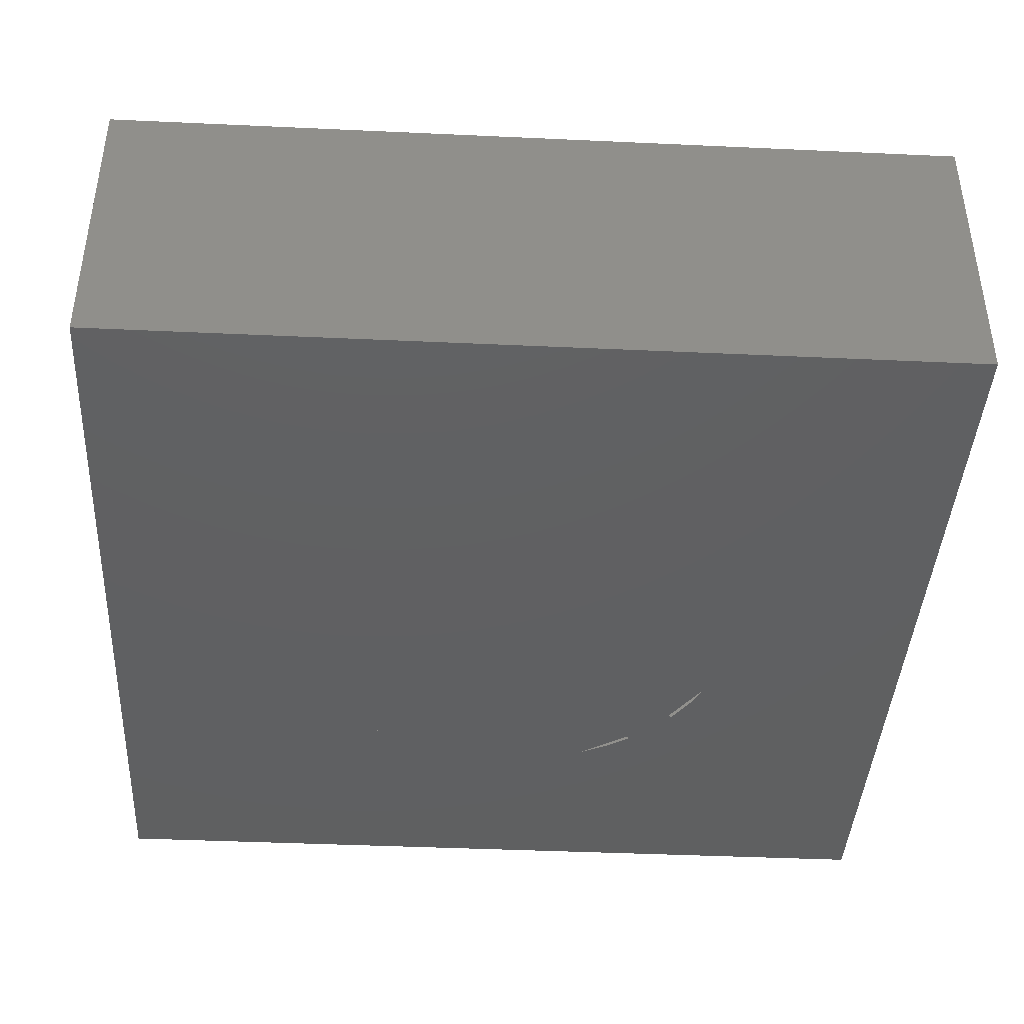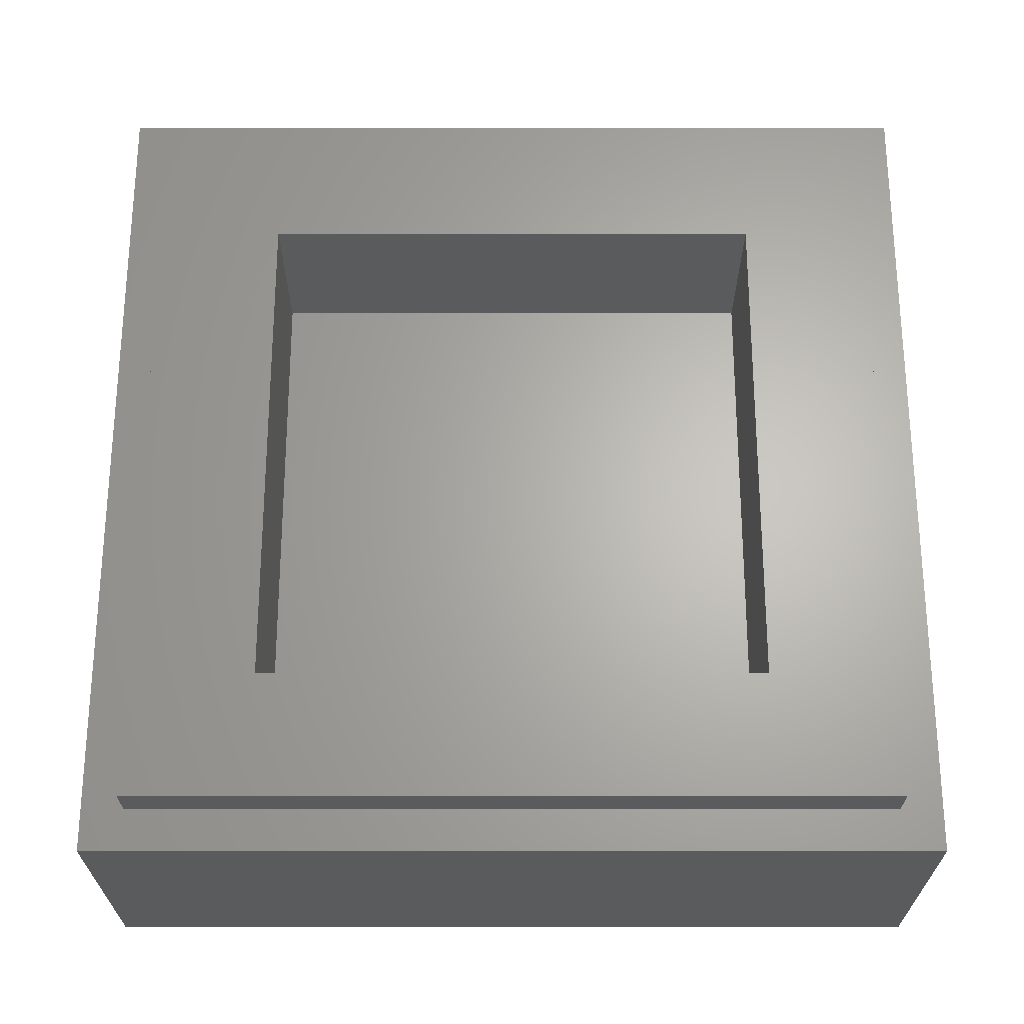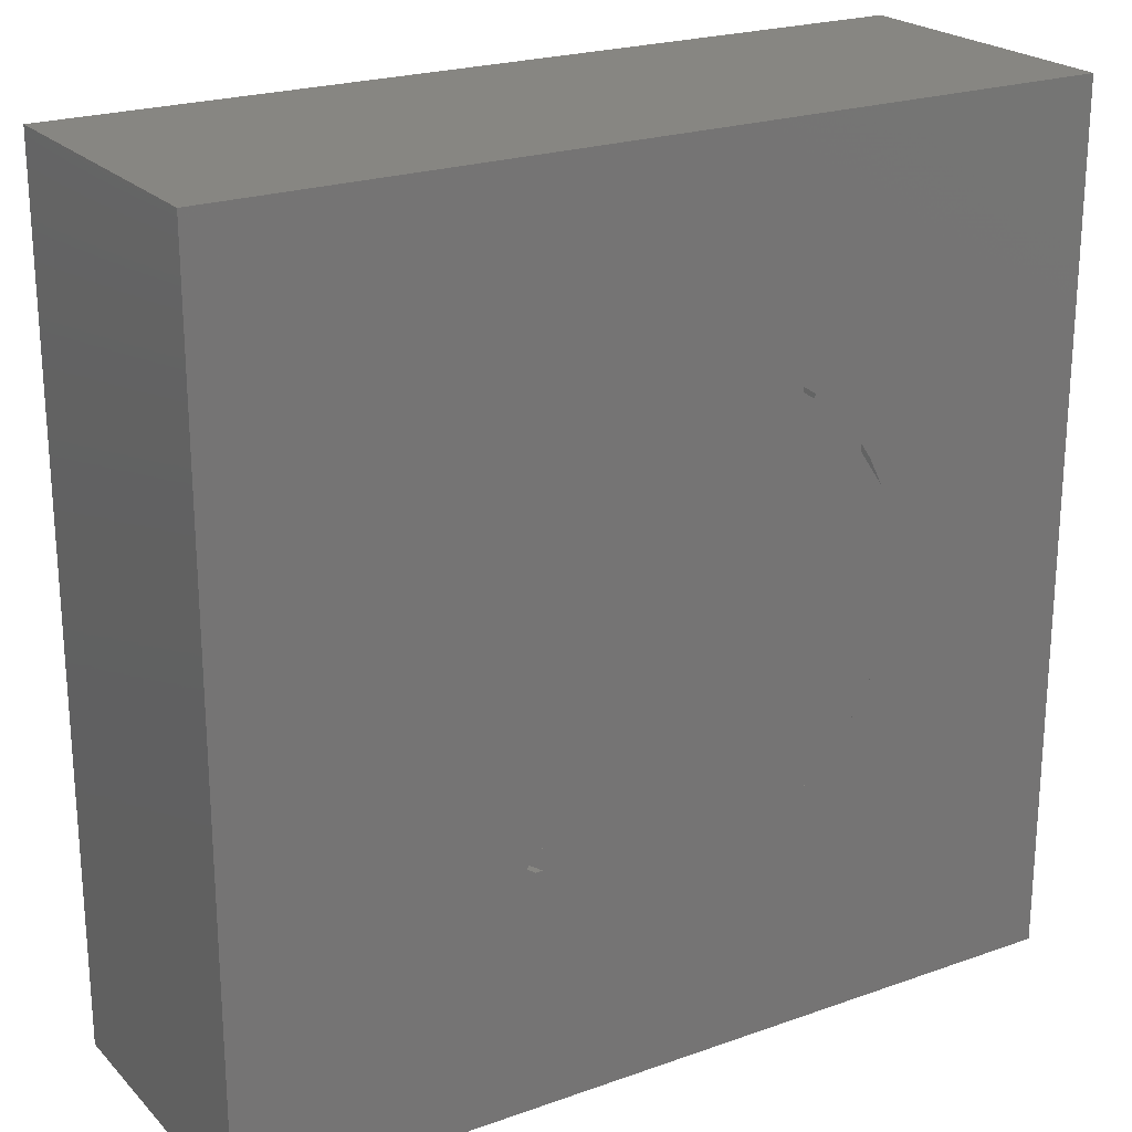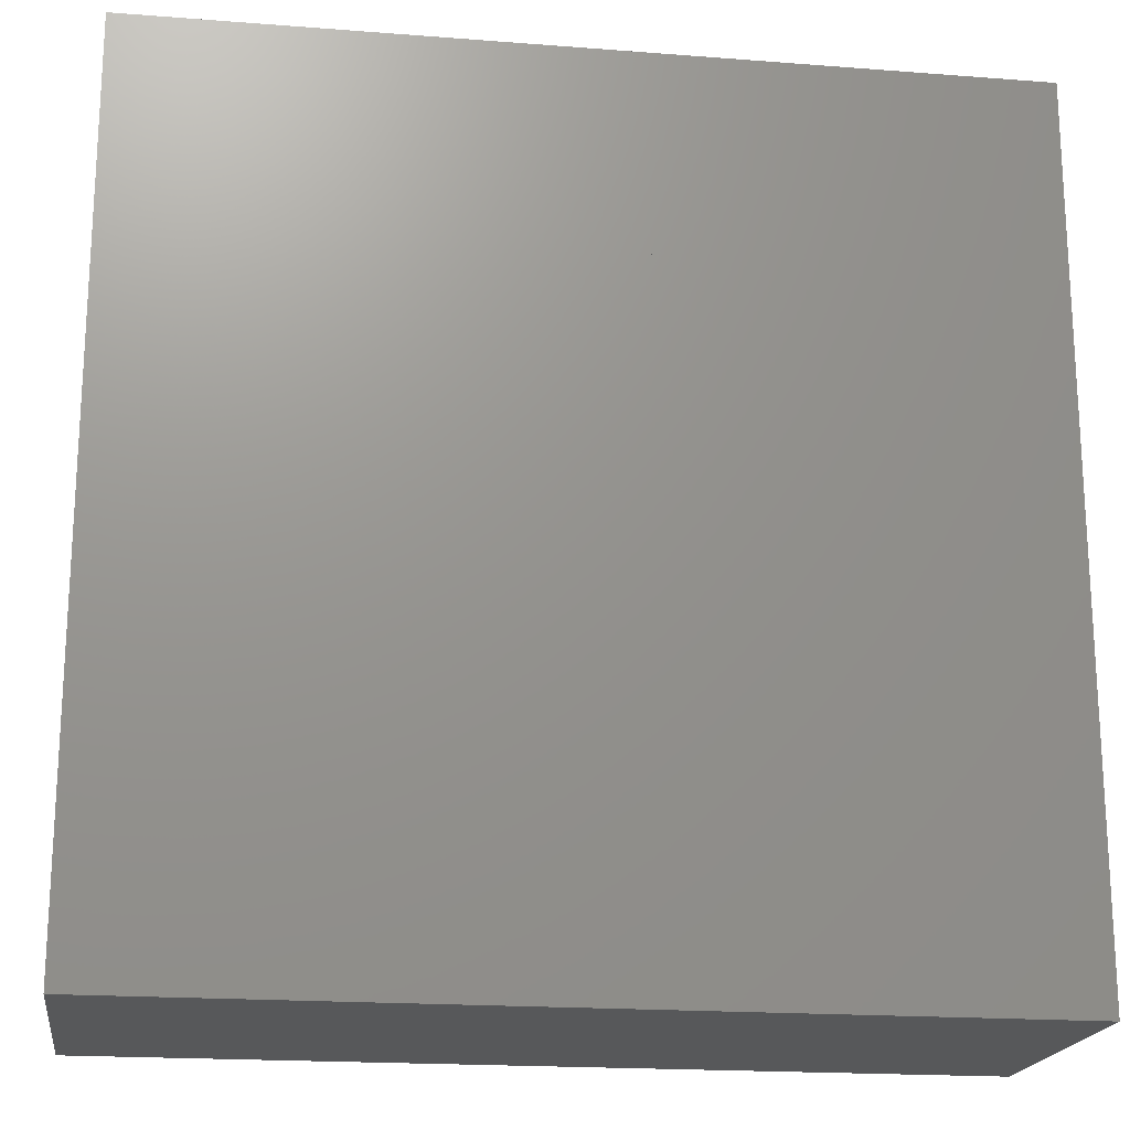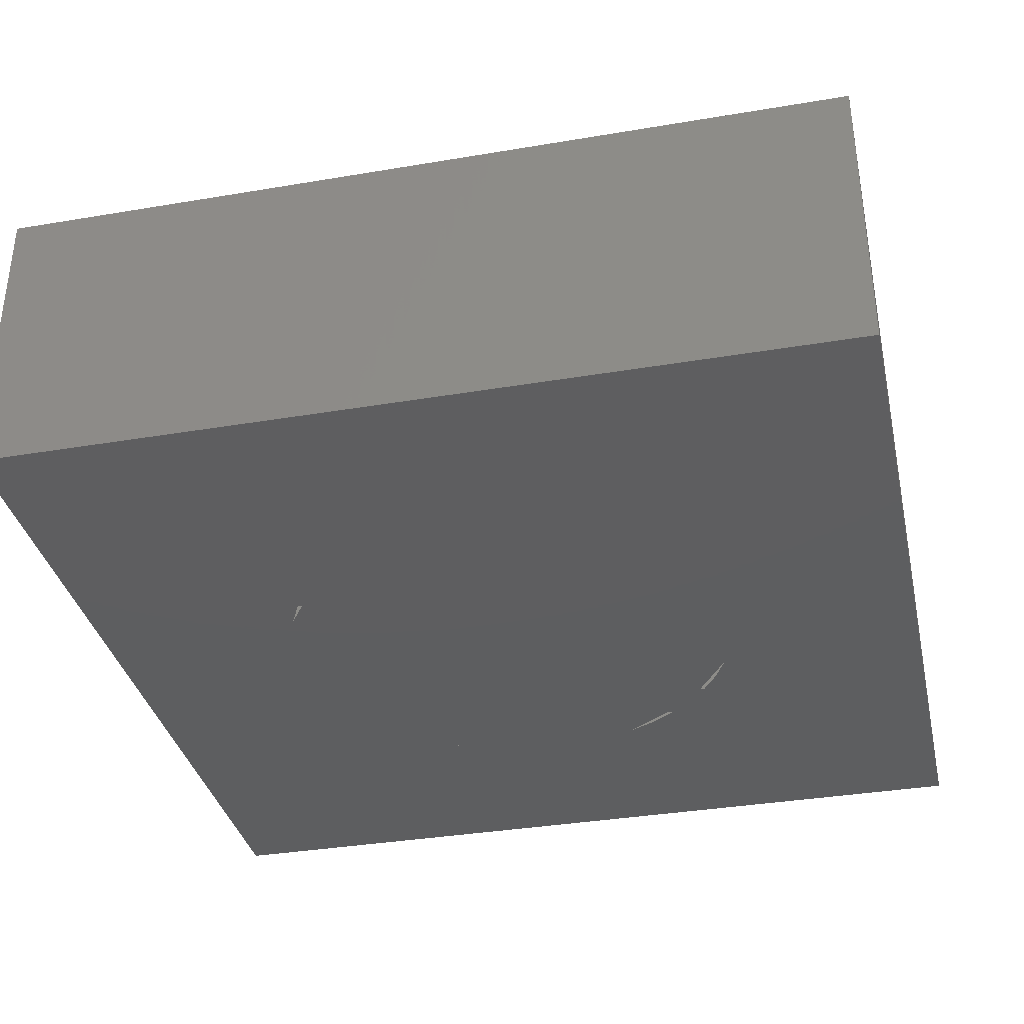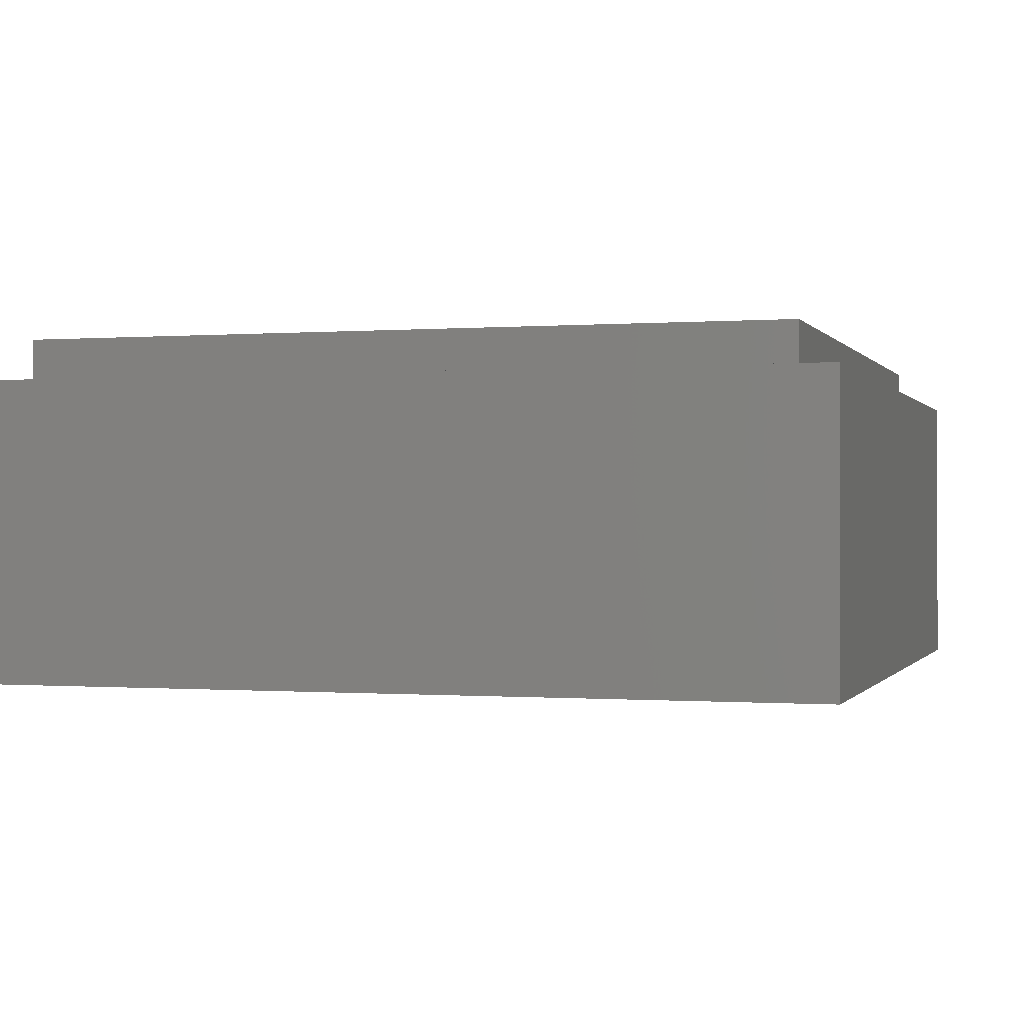
<metadata>
{"format":"stl","ext":"stl","renderer":"f3d","projection":"perspective","resolution":1024,"background":"white","views":[{"elev":-41.2,"azim":-93.2,"up":"+Y"},{"elev":65.0,"azim":-180.0,"up":"+Y"},{"elev":22.5,"azim":-31.4,"up":"+Z"},{"elev":-19.2,"azim":-8.3,"up":"+Z"},{"elev":-35.4,"azim":102.6,"up":"+Y"},{"elev":-0.3,"azim":16.7,"up":"+Y"}]}
</metadata>
<code>
# stl→obj: 248 verts, 416 faces
v -4 2.8 4
v -4 0 4
v 4 0 4
v 4 2.8 4
v -4 2.8 -4
v -4 0 -4
v 4 2.8 -4
v 4 0 -4
v -2.4 1.6 2.4
v 2.4 1.6 2.4
v 2.4 1.6 -2.4
v -2.4 1.6 -2.4
v -2.4 3.2 2.4
v 2.4 3.2 2.4
v -2.4 3.2 -2.4
v 2.4 3.2 -2.4
v -3.6 3.2 3.6
v -3.6 2.8 3.6
v 3.6 2.8 3.6
v 3.6 3.2 3.6
v -3.6 3.2 -3.6
v -3.6 2.8 -3.6
v 3.6 3.2 -3.6
v 3.6 2.8 -3.6
v 2.4 0 0
v 2.379 0 0.3132
v 2.181 0 0.2871
v 2.2 0 0
v 2.318 0 0.6211
v 2.125 0 0.5694
v 2.217 0 0.9185
v 2.033 0 0.8419
v 2.078 0 1.2
v 1.905 0 1.1
v 1.904 0 1.461
v 1.746 0 1.339
v 1.697 0 1.697
v 1.556 0 1.556
v 1.461 0 1.904
v 1.339 0 1.746
v 1.2 0 2.078
v 1.1 0 1.905
v 0.9185 0 2.217
v 0.8419 0 2.033
v 0.6211 0 2.318
v 0.5694 0 2.125
v 0.3132 0 2.379
v 0.2871 0 2.181
v 0 0 2.4
v 0 0 2.2
v -0.3132 0 2.379
v -0.2871 0 2.181
v -0.6211 0 2.318
v -0.5694 0 2.125
v -0.9185 0 2.217
v -0.8419 0 2.033
v -1.2 0 2.078
v -1.1 0 1.905
v -1.461 0 1.904
v -1.339 0 1.746
v -1.697 0 1.697
v -1.556 0 1.556
v -1.904 0 1.461
v -1.746 0 1.339
v -2.078 0 1.2
v -1.905 0 1.1
v -2.217 0 0.9185
v -2.033 0 0.8419
v -2.318 0 0.6211
v -2.125 0 0.5694
v -2.379 0 0.3132
v -2.181 0 0.2871
v -2.4 0 0
v -2.2 0 0
v -2.379 0 -0.3132
v -2.181 0 -0.2871
v -2.318 0 -0.6211
v -2.125 0 -0.5694
v -2.217 0 -0.9185
v -2.033 0 -0.8419
v -2.078 0 -1.2
v -1.905 0 -1.1
v -1.904 0 -1.461
v -1.746 0 -1.339
v -1.697 0 -1.697
v -1.556 0 -1.556
v -1.461 0 -1.904
v -1.339 0 -1.746
v -1.2 0 -2.078
v -1.1 0 -1.905
v -0.9185 0 -2.217
v -0.8419 0 -2.033
v -0.6211 0 -2.318
v -0.5694 0 -2.125
v -0.3132 0 -2.379
v -0.2871 0 -2.181
v 0 0 -2.4
v 0 0 -2.2
v 0.3132 0 -2.379
v 0.2871 0 -2.181
v 0.6211 0 -2.318
v 0.5694 0 -2.125
v 0.9185 0 -2.217
v 0.8419 0 -2.033
v 1.2 0 -2.078
v 1.1 0 -1.905
v 1.461 0 -1.904
v 1.339 0 -1.746
v 1.697 0 -1.697
v 1.556 0 -1.556
v 1.904 0 -1.461
v 1.746 0 -1.339
v 2.078 0 -1.2
v 1.905 0 -1.1
v 2.217 0 -0.9185
v 2.033 0 -0.8419
v 2.318 0 -0.6211
v 2.125 0 -0.5694
v 2.379 0 -0.3132
v 2.181 0 -0.2871
v 2.8 0 0
v 2.776 0 0.3654
v 2.704 0 0.7246
v 2.587 0 1.072
v 2.425 0 1.4
v 2.221 0 1.705
v 1.98 0 1.98
v 1.705 0 2.221
v 1.4 0 2.425
v 1.072 0 2.587
v 0.7246 0 2.704
v 0.3654 0 2.776
v 0 0 2.8
v -0.3654 0 2.776
v -0.7246 0 2.704
v -1.072 0 2.587
v -1.4 0 2.425
v -1.705 0 2.221
v -1.98 0 1.98
v -2.221 0 1.705
v -2.425 0 1.4
v -2.587 0 1.072
v -2.704 0 0.7246
v -2.776 0 0.3654
v -2.8 0 0
v -2.776 0 -0.3654
v -2.704 0 -0.7246
v -2.587 0 -1.072
v -2.425 0 -1.4
v -2.221 0 -1.705
v -1.98 0 -1.98
v -1.705 0 -2.221
v -1.4 0 -2.425
v -1.072 0 -2.587
v -0.7246 0 -2.704
v -0.3654 0 -2.776
v 0 0 -2.8
v 0.3654 0 -2.776
v 0.7246 0 -2.704
v 1.072 0 -2.587
v 1.4 0 -2.425
v 1.705 0 -2.221
v 1.98 0 -1.98
v 2.221 0 -1.705
v 2.425 0 -1.4
v 2.587 0 -1.072
v 2.704 0 -0.7246
v 2.776 0 -0.3654
v 3 0 0
v 2.974 0 0.3915
v 2.898 0 0.7764
v 2.772 0 1.148
v 2.598 0 1.5
v 2.38 0 1.826
v 2.121 0 2.121
v 1.826 0 2.38
v 1.5 0 2.598
v 1.148 0 2.772
v 0.7764 0 2.898
v 0.3915 0 2.974
v 0 0 3
v -0.3915 0 2.974
v -0.7764 0 2.898
v -1.148 0 2.772
v -1.5 0 2.598
v -1.826 0 2.38
v -2.121 0 2.121
v -2.38 0 1.826
v -2.598 0 1.5
v -2.772 0 1.148
v -2.898 0 0.7764
v -2.974 0 0.3915
v -3 0 0
v -2.974 0 -0.3915
v -2.898 0 -0.7764
v -2.772 0 -1.148
v -2.598 0 -1.5
v -2.38 0 -1.826
v -2.121 0 -2.121
v -1.826 0 -2.38
v -1.5 0 -2.598
v -1.148 0 -2.772
v -0.7764 0 -2.898
v -0.3915 0 -2.974
v 0 0 -3
v 0.3915 0 -2.974
v 0.7764 0 -2.898
v 1.148 0 -2.772
v 1.5 0 -2.598
v 1.826 0 -2.38
v 2.121 0 -2.121
v 2.38 0 -1.826
v 2.598 0 -1.5
v 2.772 0 -1.148
v 2.898 0 -0.7764
v 2.974 0 -0.3915
v -3.028 0 -2.628
v 2.628 0 3.028
v 3.028 0 2.628
v -2.628 0 -3.028
v -3 0 3
v 3 0 -3
v -1.882 0 -2.282
v -2.282 0 -1.882
v 0.2872 0 2.181
v -0.2872 0 2.181
v -1.339 0 1.745
v -1.745 0 1.339
v -2.181 0 0.2872
v -2.181 0 -0.2872
v -1.716 0 -1.316
v -2.033 0 -0.842
v 0.842 0 2.033
v 1.316 0 1.716
v 1.882 0 2.282
v 2.282 0 1.882
v -0.2872 0 -2.181
v -0 0 -2.2
v 0.2872 0 -2.181
v 1.339 0 -1.745
v 1.745 0 -1.339
v 2.181 0 -0.2872
v 2.2 0 -0
v 2.181 0 0.2872
v 1.716 0 1.316
v 2.033 0 0.842
v -0.842 0 -2.033
v -1.316 0 -1.716
f 1 2 3
f 3 4 1
f 5 6 2
f 2 1 5
f 7 8 6
f 6 5 7
f 4 3 8
f 8 7 4
f 9 10 11
f 11 12 9
f 9 13 14
f 14 10 9
f 12 15 13
f 13 9 12
f 11 16 15
f 15 12 11
f 10 14 16
f 16 11 10
f 17 18 19
f 19 20 17
f 21 22 18
f 18 17 21
f 23 24 22
f 22 21 23
f 20 19 24
f 24 23 20
f 20 14 13
f 13 17 20
f 17 13 15
f 15 21 17
f 21 15 16
f 16 23 21
f 23 16 14
f 14 20 23
f 4 19 18
f 18 1 4
f 1 18 22
f 22 5 1
f 5 22 24
f 24 7 5
f 7 24 19
f 19 4 7
f 25 26 27
f 27 28 25
f 26 29 30
f 30 27 26
f 29 31 32
f 32 30 29
f 31 33 34
f 34 32 31
f 33 35 36
f 36 34 33
f 35 37 38
f 38 36 35
f 37 39 40
f 40 38 37
f 39 41 42
f 42 40 39
f 41 43 44
f 44 42 41
f 43 45 46
f 46 44 43
f 45 47 48
f 48 46 45
f 47 49 50
f 50 48 47
f 49 51 52
f 52 50 49
f 51 53 54
f 54 52 51
f 53 55 56
f 56 54 53
f 55 57 58
f 58 56 55
f 57 59 60
f 60 58 57
f 59 61 62
f 62 60 59
f 61 63 64
f 64 62 61
f 63 65 66
f 66 64 63
f 65 67 68
f 68 66 65
f 67 69 70
f 70 68 67
f 69 71 72
f 72 70 69
f 71 73 74
f 74 72 71
f 73 75 76
f 76 74 73
f 75 77 78
f 78 76 75
f 77 79 80
f 80 78 77
f 79 81 82
f 82 80 79
f 81 83 84
f 84 82 81
f 83 85 86
f 86 84 83
f 85 87 88
f 88 86 85
f 87 89 90
f 90 88 87
f 89 91 92
f 92 90 89
f 91 93 94
f 94 92 91
f 93 95 96
f 96 94 93
f 95 97 98
f 98 96 95
f 97 99 100
f 100 98 97
f 99 101 102
f 102 100 99
f 101 103 104
f 104 102 101
f 103 105 106
f 106 104 103
f 105 107 108
f 108 106 105
f 107 109 110
f 110 108 107
f 109 111 112
f 112 110 109
f 111 113 114
f 114 112 111
f 113 115 116
f 116 114 113
f 115 117 118
f 118 116 115
f 117 119 120
f 120 118 117
f 119 25 28
f 28 120 119
f 121 122 26
f 26 25 121
f 122 123 29
f 29 26 122
f 123 124 31
f 31 29 123
f 124 125 33
f 33 31 124
f 125 126 35
f 35 33 125
f 126 127 37
f 37 35 126
f 127 128 39
f 39 37 127
f 128 129 41
f 41 39 128
f 129 130 43
f 43 41 129
f 130 131 45
f 45 43 130
f 131 132 47
f 47 45 131
f 132 133 49
f 49 47 132
f 133 134 51
f 51 49 133
f 134 135 53
f 53 51 134
f 135 136 55
f 55 53 135
f 136 137 57
f 57 55 136
f 137 138 59
f 59 57 137
f 138 139 61
f 61 59 138
f 139 140 63
f 63 61 139
f 140 141 65
f 65 63 140
f 141 142 67
f 67 65 141
f 142 143 69
f 69 67 142
f 143 144 71
f 71 69 143
f 144 145 73
f 73 71 144
f 145 146 75
f 75 73 145
f 146 147 77
f 77 75 146
f 147 148 79
f 79 77 147
f 148 149 81
f 81 79 148
f 149 150 83
f 83 81 149
f 150 151 85
f 85 83 150
f 151 152 87
f 87 85 151
f 152 153 89
f 89 87 152
f 153 154 91
f 91 89 153
f 154 155 93
f 93 91 154
f 155 156 95
f 95 93 155
f 156 157 97
f 97 95 156
f 157 158 99
f 99 97 157
f 158 159 101
f 101 99 158
f 159 160 103
f 103 101 159
f 160 161 105
f 105 103 160
f 161 162 107
f 107 105 161
f 162 163 109
f 109 107 162
f 163 164 111
f 111 109 163
f 164 165 113
f 113 111 164
f 165 166 115
f 115 113 165
f 166 167 117
f 117 115 166
f 167 168 119
f 119 117 167
f 168 121 25
f 25 119 168
f 169 170 122
f 122 121 169
f 170 171 123
f 123 122 170
f 171 172 124
f 124 123 171
f 172 173 125
f 125 124 172
f 173 174 126
f 126 125 173
f 174 175 127
f 127 126 174
f 175 176 128
f 128 127 175
f 176 177 129
f 129 128 176
f 177 178 130
f 130 129 177
f 178 179 131
f 131 130 178
f 179 180 132
f 132 131 179
f 180 181 133
f 133 132 180
f 181 182 134
f 134 133 181
f 182 183 135
f 135 134 182
f 183 184 136
f 136 135 183
f 184 185 137
f 137 136 184
f 185 186 138
f 138 137 185
f 186 187 139
f 139 138 186
f 187 188 140
f 140 139 187
f 188 189 141
f 141 140 188
f 189 190 142
f 142 141 189
f 190 191 143
f 143 142 190
f 191 192 144
f 144 143 191
f 192 193 145
f 145 144 192
f 193 194 146
f 146 145 193
f 194 195 147
f 147 146 194
f 195 196 148
f 148 147 195
f 196 197 149
f 149 148 196
f 197 198 150
f 150 149 197
f 198 199 151
f 151 150 198
f 199 200 152
f 152 151 199
f 200 201 153
f 153 152 200
f 201 202 154
f 154 153 201
f 202 203 155
f 155 154 202
f 203 204 156
f 156 155 203
f 204 205 157
f 157 156 204
f 205 206 158
f 158 157 205
f 206 207 159
f 159 158 206
f 207 208 160
f 160 159 207
f 208 209 161
f 161 160 208
f 209 210 162
f 162 161 209
f 210 211 163
f 163 162 210
f 211 212 164
f 164 163 211
f 212 213 165
f 165 164 212
f 213 214 166
f 166 165 213
f 214 215 167
f 167 166 214
f 215 216 168
f 168 167 215
f 216 169 121
f 121 168 216
f 217 218 219
f 219 220 217
f 182 181 221
f 183 182 221
f 184 183 221
f 185 184 221
f 186 185 221
f 187 186 221
f 188 187 221
f 189 188 221
f 190 189 221
f 191 190 221
f 192 191 221
f 193 192 221
f 206 205 222
f 207 206 222
f 208 207 222
f 209 208 222
f 210 209 222
f 211 210 222
f 212 211 222
f 213 212 222
f 214 213 222
f 215 214 222
f 216 215 222
f 169 216 222
f 205 220 202
f 202 220 223
f 224 217 196
f 196 217 193
f 222 8 205
f 205 8 6
f 6 220 205
f 220 6 217
f 217 6 2
f 2 193 217
f 193 2 221
f 44 46 225
f 44 225 50
f 44 50 226
f 44 226 54
f 44 54 56
f 44 56 58
f 44 58 227
f 44 227 62
f 44 62 228
f 44 228 66
f 44 66 68
f 44 68 70
f 44 70 229
f 44 229 74
f 44 74 230
f 44 230 78
f 44 78 80
f 231 232 233
f 233 234 231
f 181 218 178
f 178 218 235
f 236 219 172
f 172 219 169
f 221 2 181
f 181 2 3
f 3 218 181
f 218 3 219
f 219 3 8
f 8 169 219
f 169 8 222
f 92 94 237
f 92 237 238
f 92 238 239
f 92 239 102
f 92 102 104
f 92 104 106
f 92 106 240
f 92 240 110
f 92 110 241
f 92 241 114
f 92 114 116
f 92 116 118
f 92 118 242
f 92 242 243
f 92 243 244
f 92 244 30
f 92 30 32
f 245 246 247
f 247 248 245

</code>
